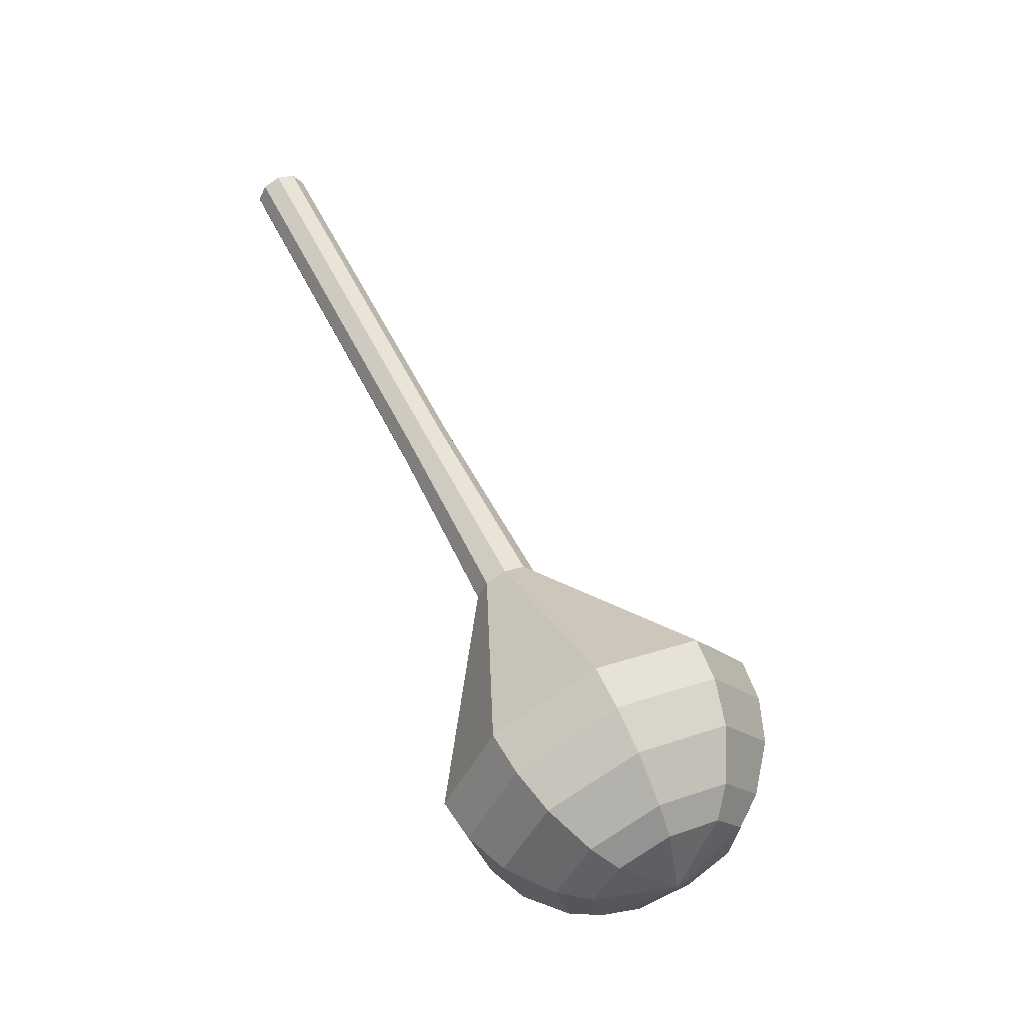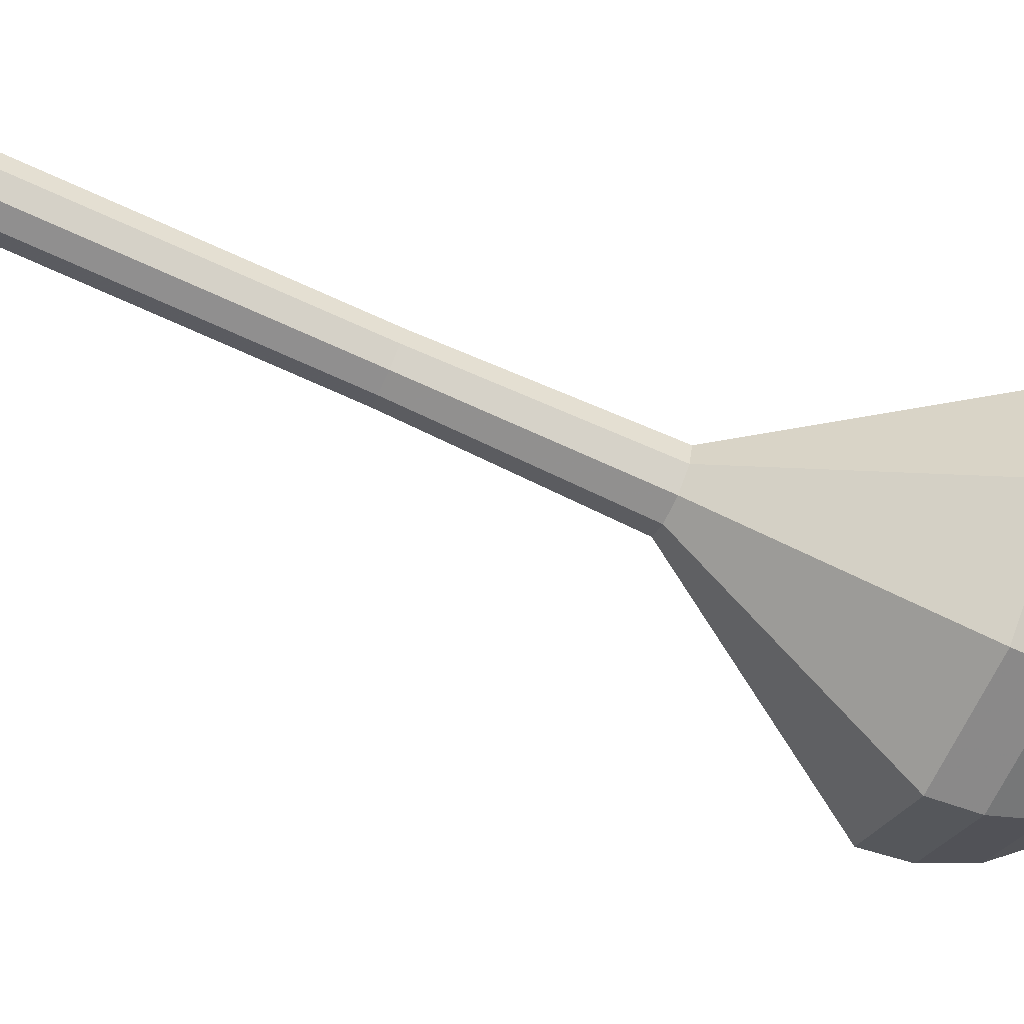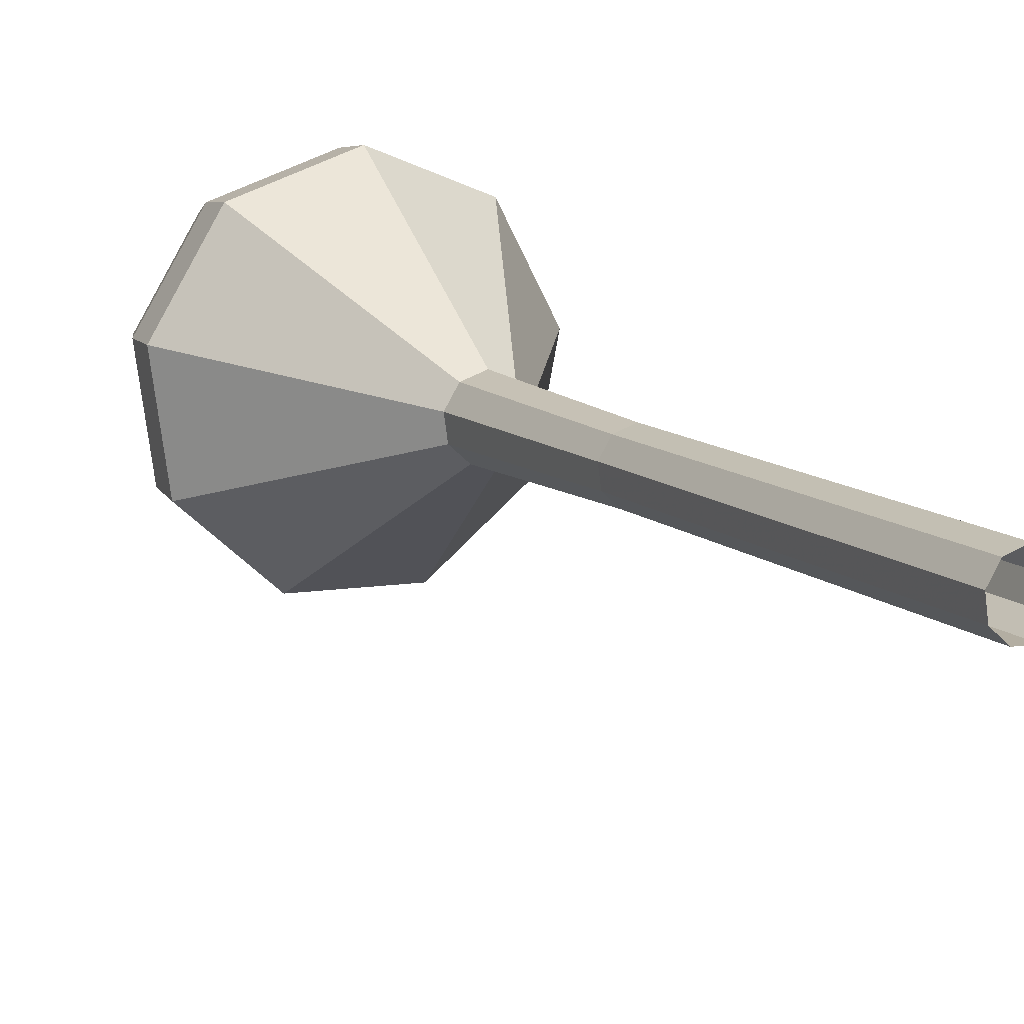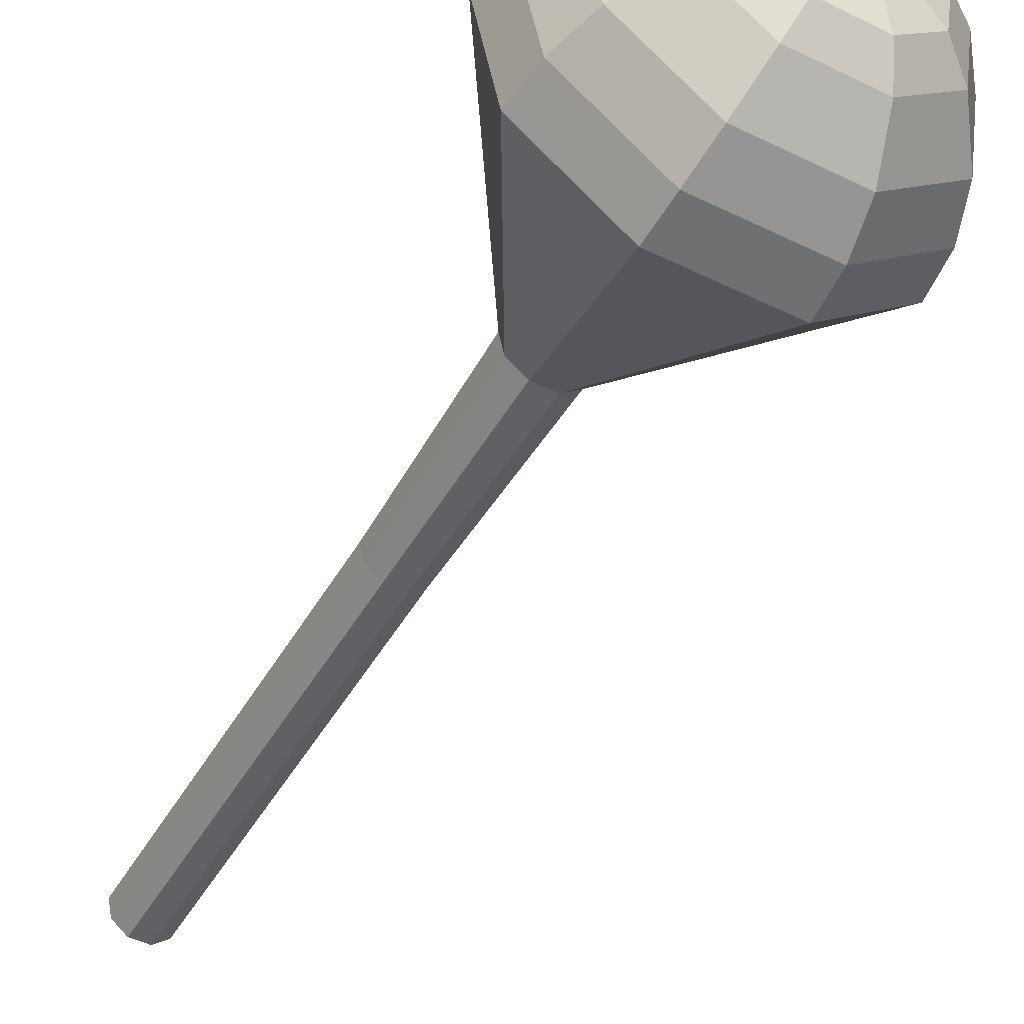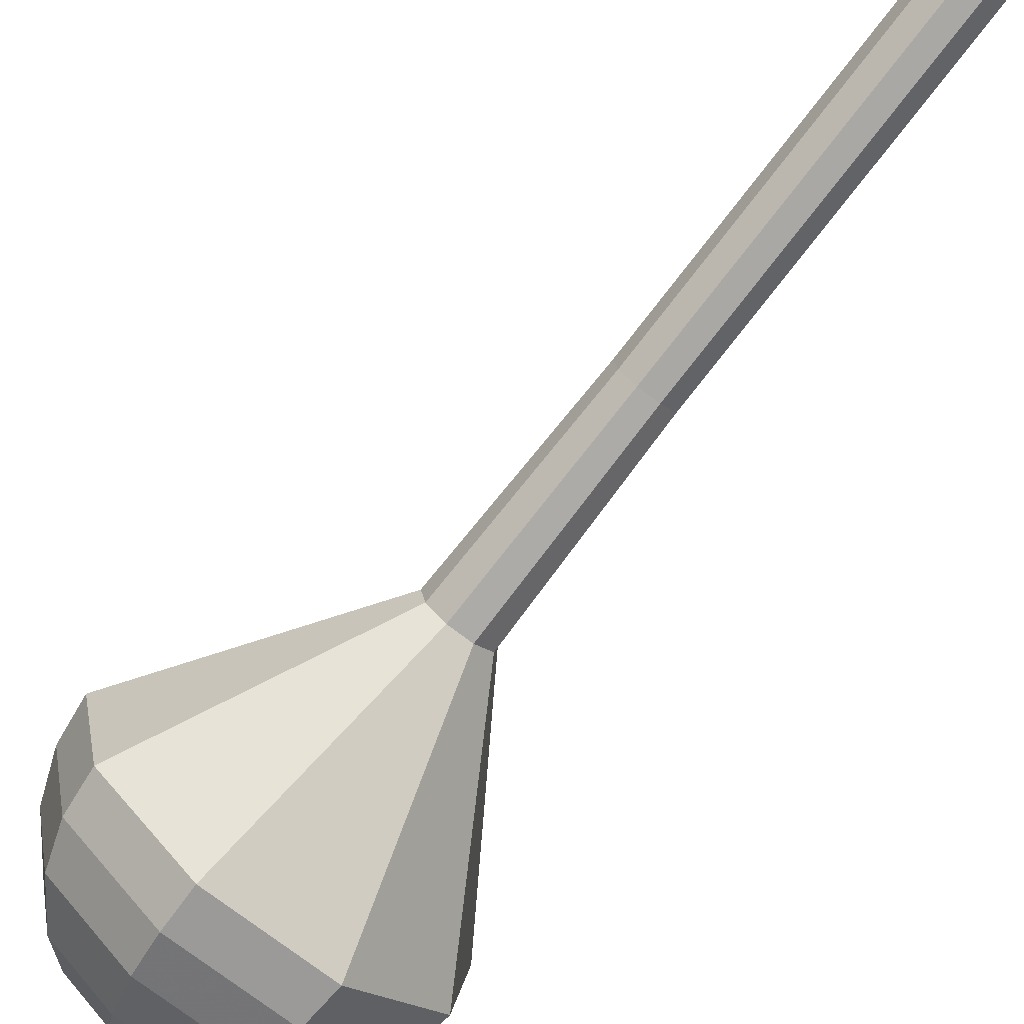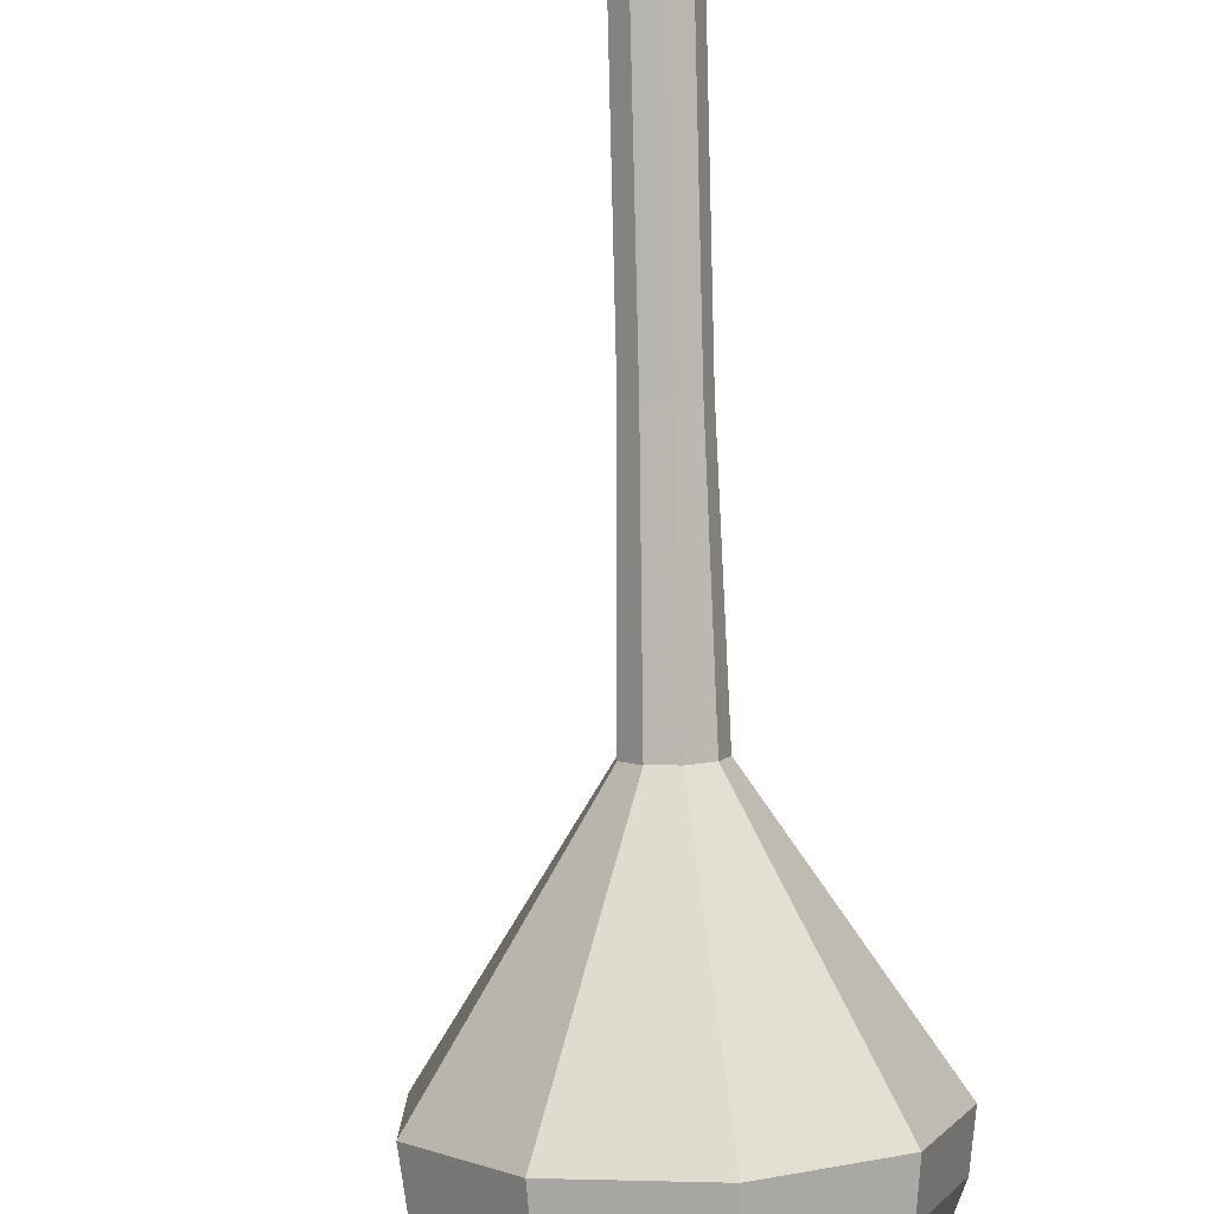
<metadata>
{"format":"obj","ext":"obj","renderer":"f3d","projection":"perspective","resolution":1024,"background":"white","views":[{"elev":-32.6,"azim":35.4,"up":"+Y"},{"elev":-32.6,"azim":-87.4,"up":"+Z"},{"elev":28.6,"azim":173.0,"up":"+Z"},{"elev":-66.7,"azim":-8.6,"up":"+Z"},{"elev":-57.0,"azim":162.6,"up":"+Z"},{"elev":-68.8,"azim":-156.7,"up":"+Z"}]}
</metadata>
<code>
g tube1
v 110.9 108.9 102.9
v 111.1 109.2 102.2
v 111.7 109.6 101.7
v 112.5 109.9 101.9
v 113.1 109.9 102.5
v 113.2 109.7 103.3
v 112.7 109.3 104
v 111.9 109 104.1
v 111.2 108.8 103.7
v 110.9 108.9 102.9
v 112.5 104.9 101.8
v 112.7 105.2 101
v 113.3 105.5 100.6
v 114.1 105.8 100.7
v 114.7 105.9 101.3
v 114.8 105.6 102.2
v 114.3 105.3 102.8
v 113.6 104.9 102.9
v 112.8 104.8 102.5
v 112.5 104.9 101.8
v 114.1 100.8 100.6
v 114.3 101.1 99.8
v 114.9 101.5 99.38
v 115.7 101.8 99.53
v 116.3 101.8 100.2
v 116.4 101.6 101
v 116 101.2 101.6
v 115.2 100.9 101.8
v 114.5 100.7 101.3
v 114.1 100.8 100.6
v 115.7 96.76 99.39
v 115.9 97.06 98.62
v 116.6 97.44 98.2
v 117.4 97.72 98.35
v 117.9 97.77 98.98
v 118 97.56 99.81
v 117.6 97.2 100.4
v 116.8 96.85 100.6
v 116.1 96.67 100.2
v 115.7 96.76 99.39
v 117.4 92.72 98.21
v 117.5 93.02 97.44
v 118.2 93.4 97.03
v 119 93.68 97.17
v 119.6 93.72 97.8
v 119.6 93.51 98.63
v 119.2 93.15 99.26
v 118.4 92.8 99.4
v 117.7 92.63 98.99
v 117.4 92.72 98.21
v 120.4 84.54 95.86
v 120.6 84.9 94.94
v 121.4 85.35 94.45
v 122.3 85.68 94.62
v 123 85.73 95.37
v 123.1 85.49 96.35
v 122.6 85.06 97.09
v 121.7 84.64 97.26
v 120.8 84.44 96.78
v 120.4 84.54 95.86
v 118 74.21 93.5
v 119.2 76.03 88.85
v 123.1 78.3 86.37
v 127.8 79.97 87.23
v 131.3 80.24 91.02
v 131.8 79 95.98
v 129.1 76.82 99.77
v 124.5 74.73 100.6
v 120.1 73.69 98.15
v 118 74.21 93.5
v 118.9 72.62 93.01
v 120.1 74.38 88.5
v 123.8 76.58 86.11
v 128.4 78.2 86.94
v 131.8 78.46 90.61
v 132.2 77.26 95.41
v 129.7 75.15 99.08
v 125.2 73.12 99.91
v 121 72.12 97.52
v 118.9 72.62 93.01
v 120.3 71.22 92.52
v 121.3 72.8 88.49
v 124.7 74.77 86.35
v 128.8 76.21 87.09
v 131.8 76.45 90.38
v 132.2 75.37 94.67
v 129.9 73.49 97.95
v 125.9 71.67 98.7
v 122.1 70.78 96.55
v 120.3 71.22 92.52
v 122.4 70.11 92.03
v 123.2 71.32 88.95
v 125.7 72.82 87.32
v 128.9 73.92 87.88
v 131.2 74.11 90.39
v 131.5 73.28 93.67
v 129.7 71.84 96.18
v 126.7 70.46 96.75
v 123.8 69.77 95.11
v 122.4 70.11 92.03
v 124 69.77 91.79
v 124.5 70.65 89.53
v 126.4 71.75 88.34
v 128.7 72.56 88.75
v 130.4 72.69 90.59
v 130.6 72.09 92.99
v 129.3 71.03 94.82
v 127.1 70.02 95.24
v 125 69.52 94.04
v 124 69.77 91.79
v 127.7 70.28 91.54
v 127.7 70.28 91.54
v 127.7 70.28 91.54
v 127.7 70.28 91.54
v 127.7 70.28 91.54
v 127.7 70.28 91.54
v 127.7 70.28 91.54
v 127.7 70.28 91.54
v 127.7 70.28 91.54
v 127.7 70.28 91.54
f 1 2 12
f 12 11 1
f 2 3 13
f 13 12 2
f 3 4 14
f 14 13 3
f 4 5 15
f 15 14 4
f 5 6 16
f 16 15 5
f 6 7 17
f 17 16 6
f 7 8 18
f 18 17 7
f 8 9 19
f 19 18 8
f 9 10 20
f 20 19 9
f 11 12 22
f 22 21 11
f 12 13 23
f 23 22 12
f 13 14 24
f 24 23 13
f 14 15 25
f 25 24 14
f 15 16 26
f 26 25 15
f 16 17 27
f 27 26 16
f 17 18 28
f 28 27 17
f 18 19 29
f 29 28 18
f 19 20 30
f 30 29 19
f 21 22 32
f 32 31 21
f 22 23 33
f 33 32 22
f 23 24 34
f 34 33 23
f 24 25 35
f 35 34 24
f 25 26 36
f 36 35 25
f 26 27 37
f 37 36 26
f 27 28 38
f 38 37 27
f 28 29 39
f 39 38 28
f 29 30 40
f 40 39 29
f 31 32 42
f 42 41 31
f 32 33 43
f 43 42 32
f 33 34 44
f 44 43 33
f 34 35 45
f 45 44 34
f 35 36 46
f 46 45 35
f 36 37 47
f 47 46 36
f 37 38 48
f 48 47 37
f 38 39 49
f 49 48 38
f 39 40 50
f 50 49 39
f 41 42 52
f 52 51 41
f 42 43 53
f 53 52 42
f 43 44 54
f 54 53 43
f 44 45 55
f 55 54 44
f 45 46 56
f 56 55 45
f 46 47 57
f 57 56 46
f 47 48 58
f 58 57 47
f 48 49 59
f 59 58 48
f 49 50 60
f 60 59 49
f 51 52 62
f 62 61 51
f 52 53 63
f 63 62 52
f 53 54 64
f 64 63 53
f 54 55 65
f 65 64 54
f 55 56 66
f 66 65 55
f 56 57 67
f 67 66 56
f 57 58 68
f 68 67 57
f 58 59 69
f 69 68 58
f 59 60 70
f 70 69 59
f 61 62 72
f 72 71 61
f 62 63 73
f 73 72 62
f 63 64 74
f 74 73 63
f 64 65 75
f 75 74 64
f 65 66 76
f 76 75 65
f 66 67 77
f 77 76 66
f 67 68 78
f 78 77 67
f 68 69 79
f 79 78 68
f 69 70 80
f 80 79 69
f 71 72 82
f 82 81 71
f 72 73 83
f 83 82 72
f 73 74 84
f 84 83 73
f 74 75 85
f 85 84 74
f 75 76 86
f 86 85 75
f 76 77 87
f 87 86 76
f 77 78 88
f 88 87 77
f 78 79 89
f 89 88 78
f 79 80 90
f 90 89 79
f 81 82 92
f 92 91 81
f 82 83 93
f 93 92 82
f 83 84 94
f 94 93 83
f 84 85 95
f 95 94 84
f 85 86 96
f 96 95 85
f 86 87 97
f 97 96 86
f 87 88 98
f 98 97 87
f 88 89 99
f 99 98 88
f 89 90 100
f 100 99 89
f 91 92 102
f 102 101 91
f 92 93 103
f 103 102 92
f 93 94 104
f 104 103 93
f 94 95 105
f 105 104 94
f 95 96 106
f 106 105 95
f 96 97 107
f 107 106 96
f 97 98 108
f 108 107 97
f 98 99 109
f 109 108 98
f 99 100 110
f 110 109 99
f 101 102 112
f 112 111 101
f 102 103 113
f 113 112 102
f 103 104 114
f 114 113 103
f 104 105 115
f 115 114 104
f 105 106 116
f 116 115 105
f 106 107 117
f 117 116 106
f 107 108 118
f 118 117 107
f 108 109 119
f 119 118 108
f 109 110 120
f 120 119 109
g

</code>
